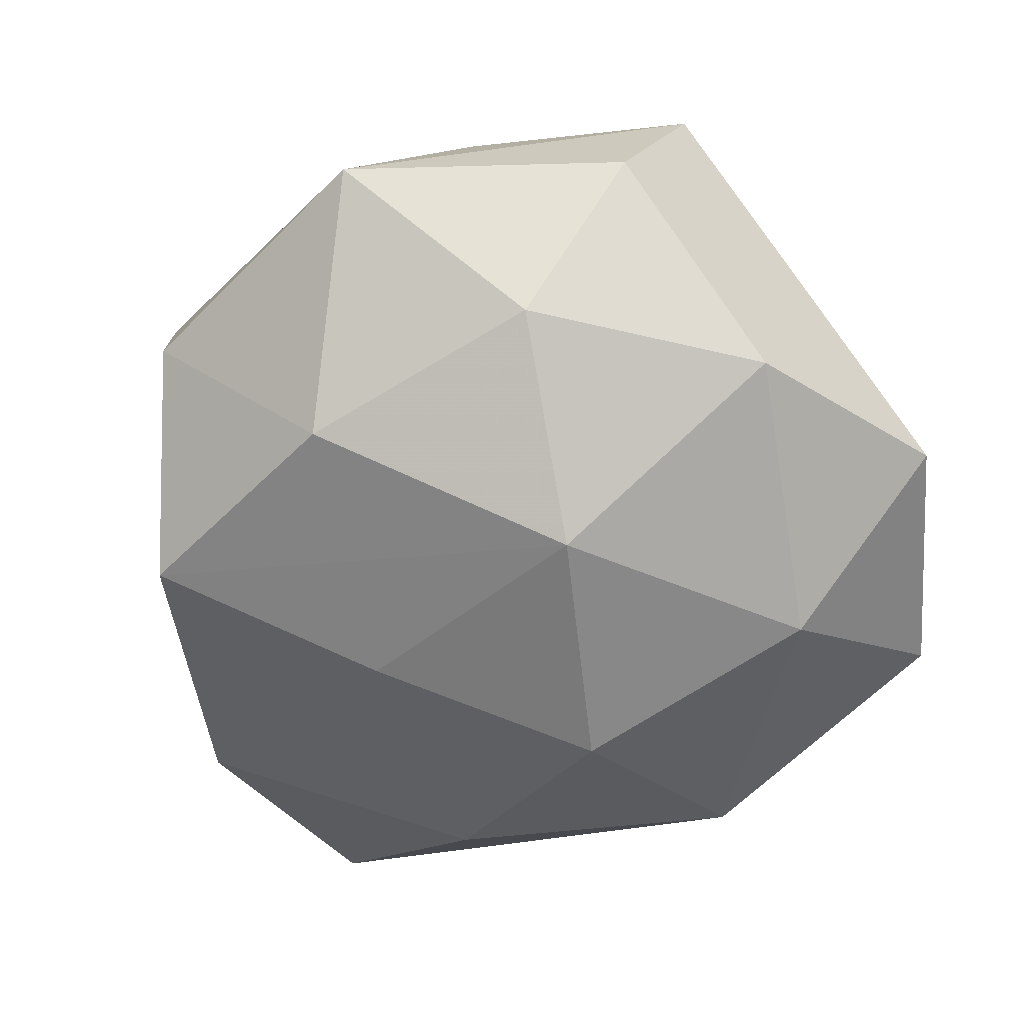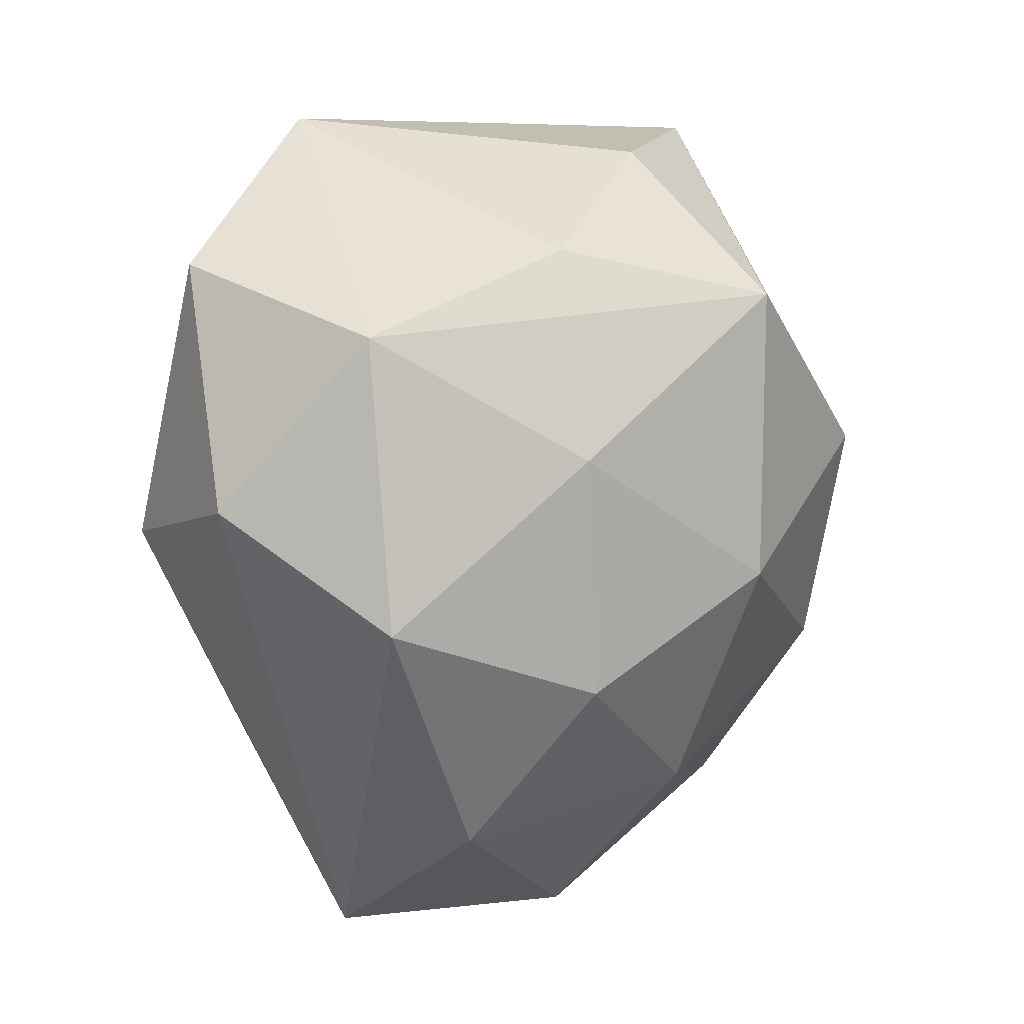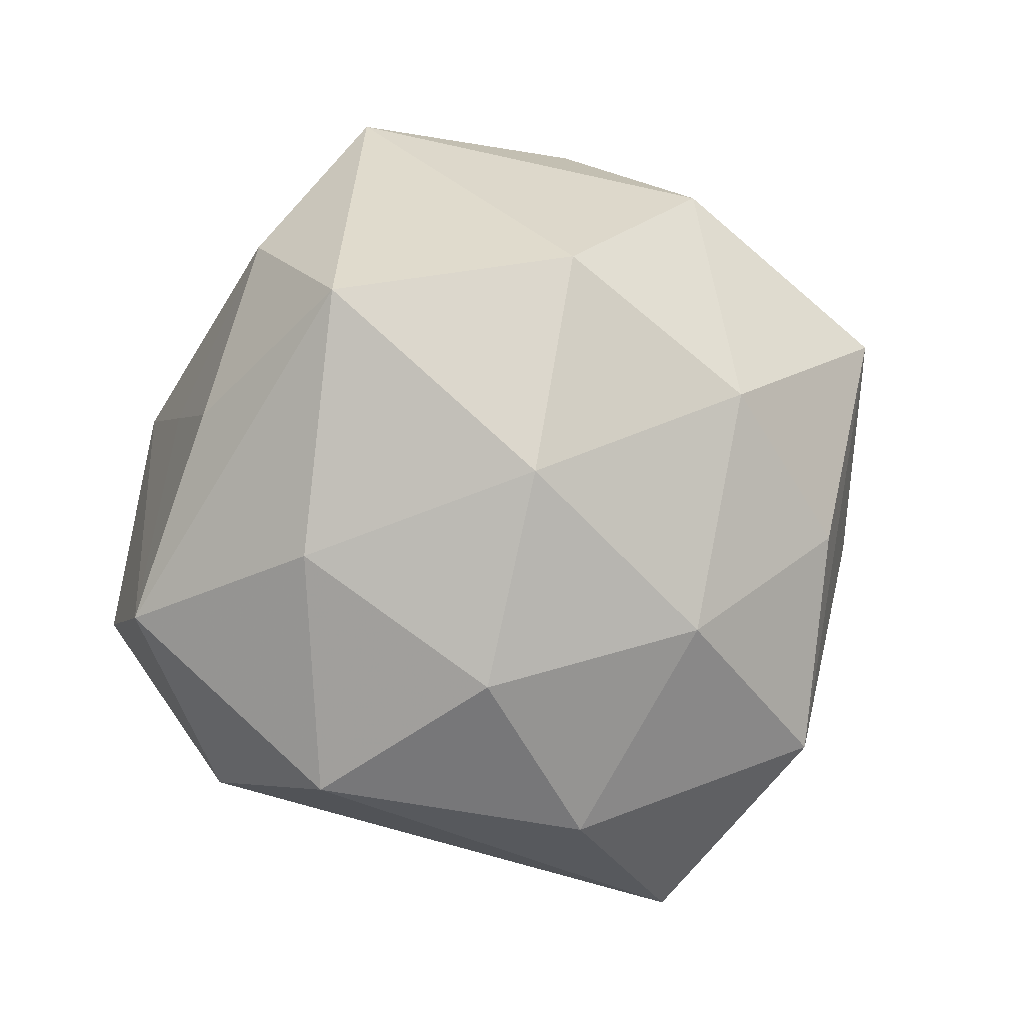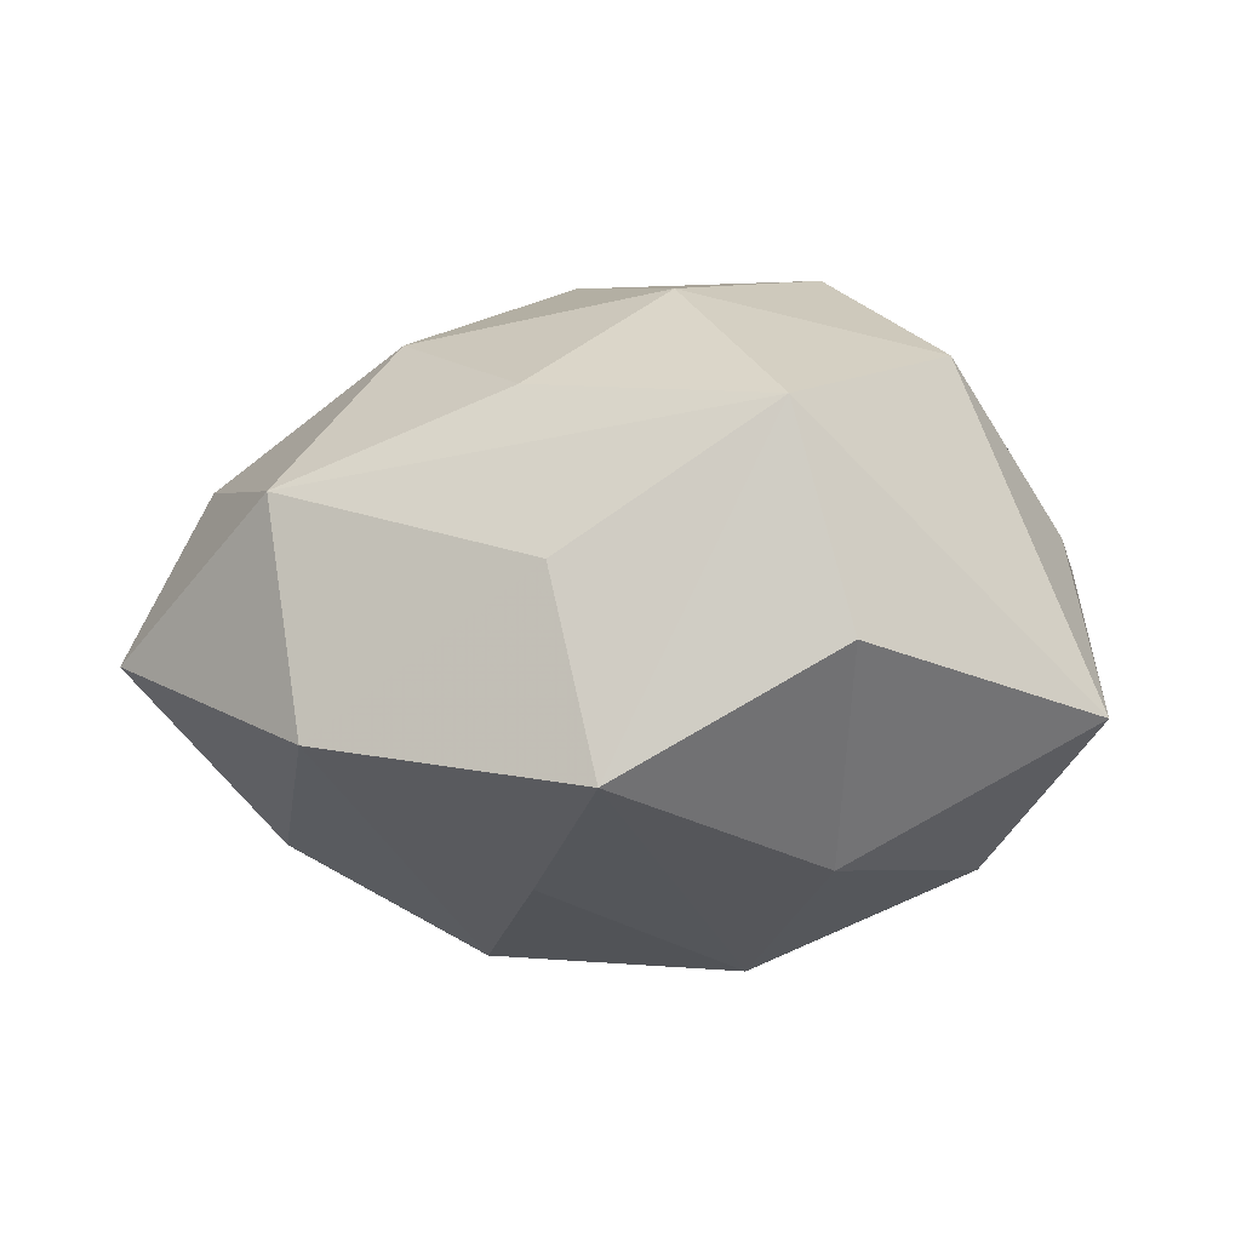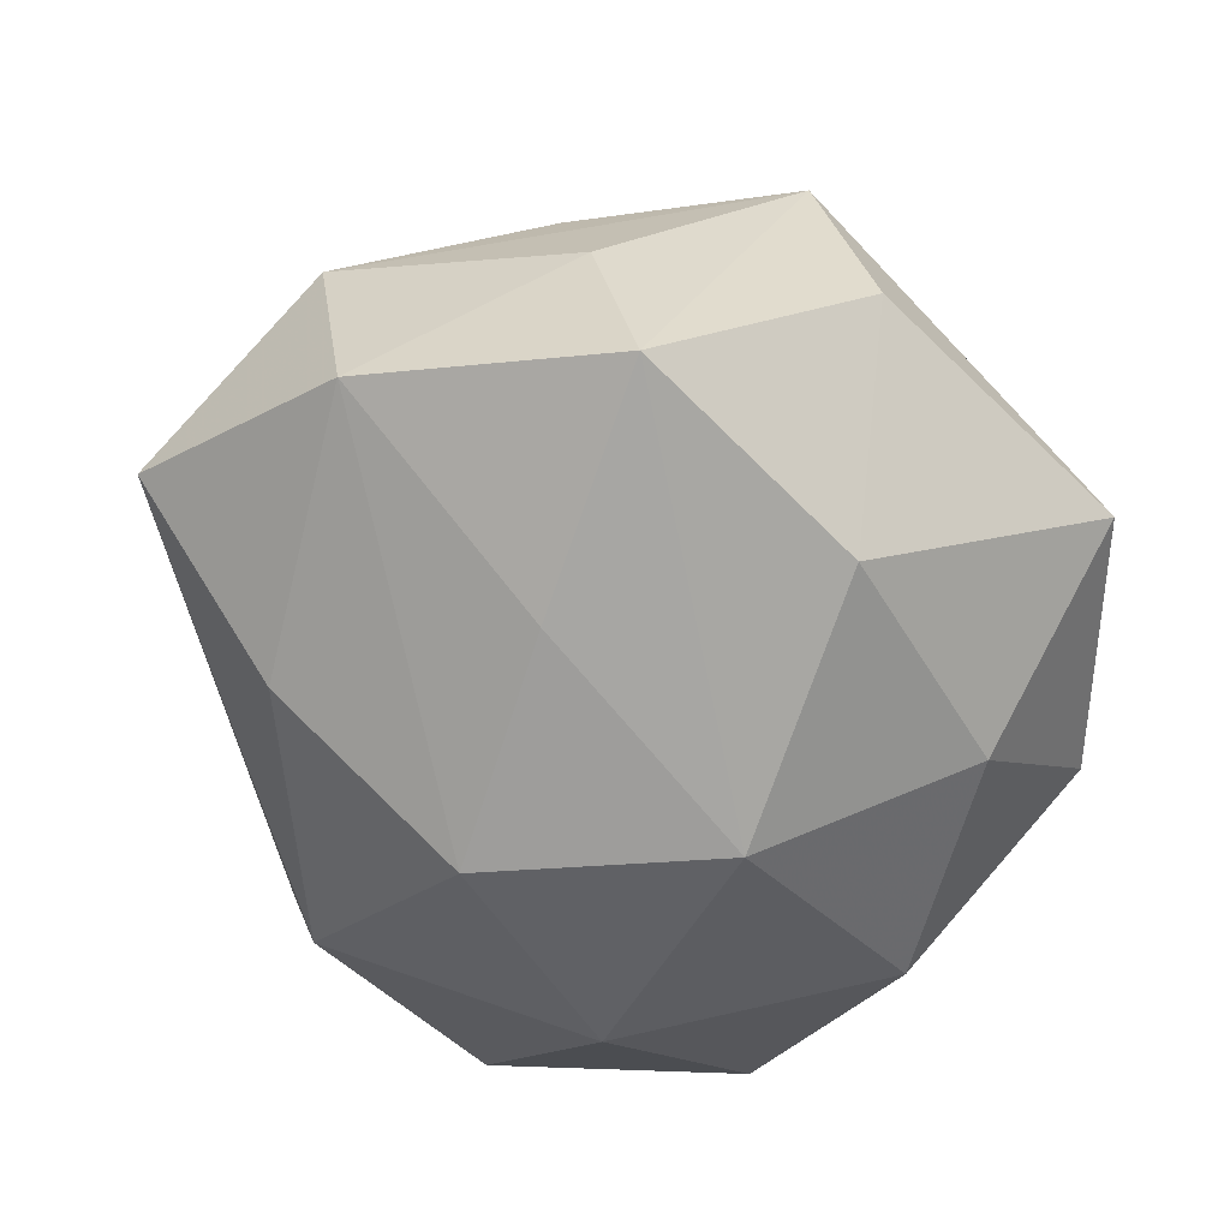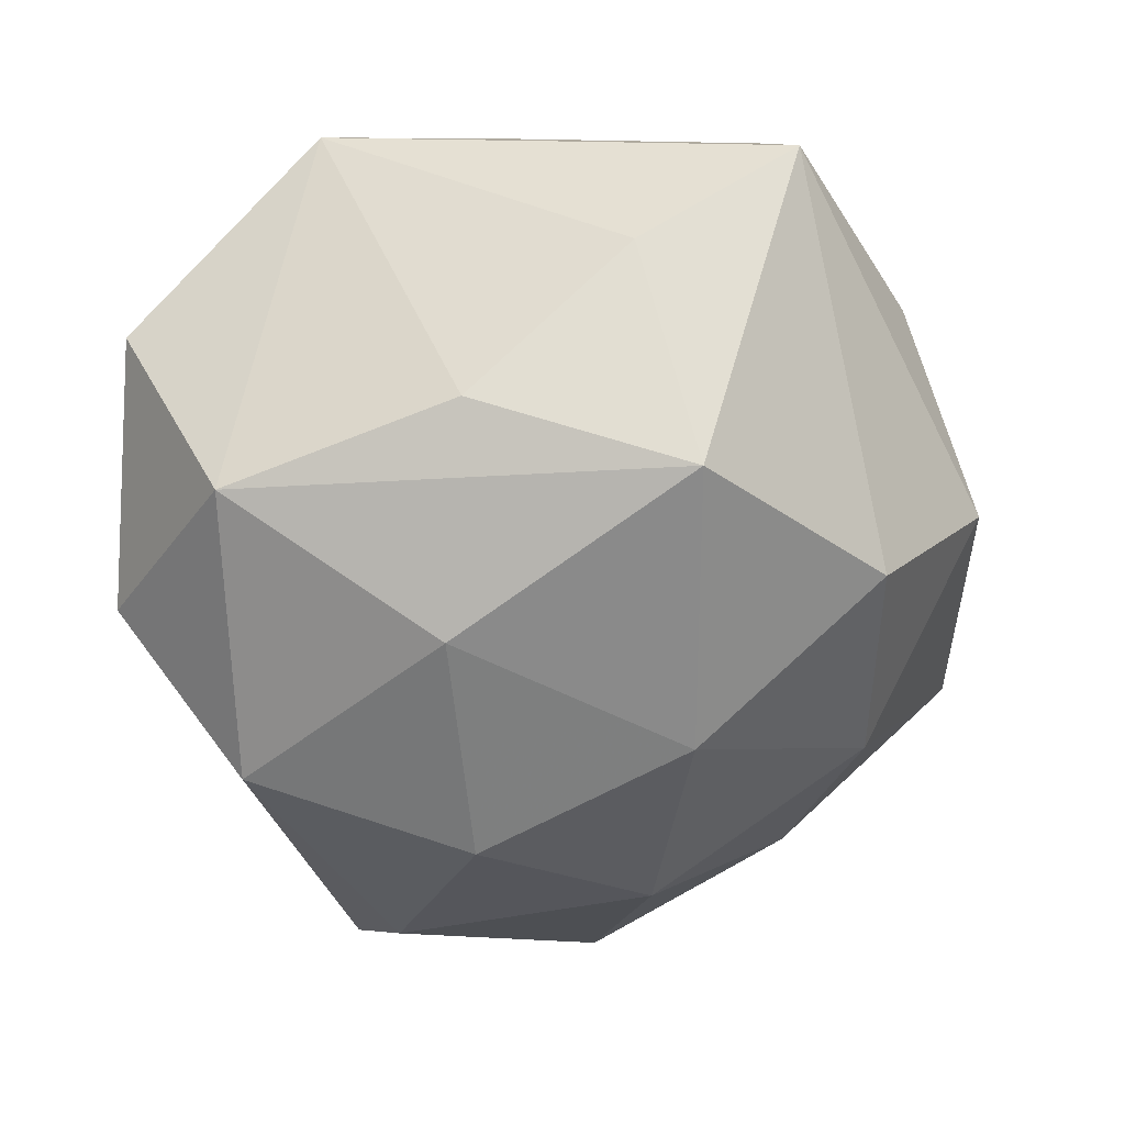
<metadata>
{"format":"obj","ext":"obj","renderer":"f3d","projection":"perspective","resolution":1024,"background":"white","views":[{"elev":-65.6,"azim":130.3,"up":"+Z"},{"elev":5.1,"azim":-54.2,"up":"+Y"},{"elev":75.3,"azim":-47.0,"up":"+Z"},{"elev":-11.6,"azim":46.6,"up":"+Z"},{"elev":-60.2,"azim":40.7,"up":"+Z"},{"elev":25.6,"azim":-24.5,"up":"+Y"}]}
</metadata>
<code>
v -0.0214 -0.04583 -0.006359
v -0.0216 0.02032 -0.02651
v -0.03831 -0.002814 -0.0197
v -0.01672 -0.004983 -0.03063
v -0.02087 -0.02671 -0.02116
v 0.04571 0.01352 -0.01252
v 0.02631 0.03593 -0.008719
v 0.00106 -0.04618 0.006088
v -0.02401 0.00564 0.02731
v -0.0003348 0.03727 0.01671
v -0.001884 -0.007127 0.034
v -0.01972 0.04096 -0.01349
v 0.003285 -0.04377 -0.01629
v 0.01856 0.006329 0.03299
v -0.04026 0.01786 0.01273
v 0.004225 -0.01774 -0.02675
v 0.02118 -0.01617 0.0265
v 0.004706 0.009295 -0.03265
v 0.01887 -0.0328 0.01469
v 0.001496 0.04115 -0.001783
v -0.01939 0.02649 0.02081
v 0.02359 -0.03375 -0.00173
v -0.02374 -0.03437 0.01244
v -0.04158 0.02503 -0.009389
v -0.04005 -0.01105 0.01523
v 0.02453 0.02051 -0.02358
v -0.0007076 -0.02978 0.02314
v 0.021 0.04127 0.008986
v -0.04657 0.0006207 -0.001231
v 0.03955 -0.02082 0.01189
v 0.03488 0.02165 0.007028
v 0.04261 -0.01618 -0.008959
v -0.02092 -0.01805 0.02616
v 0.003571 0.03554 -0.02233
v 0.02907 -0.004526 -0.02608
v -0.002064 0.02204 0.03464
v 0.02624 -0.0302 -0.02101
v -0.01955 0.0331 0.005207
v 0.03651 0.004 0.02102
f 29 1 25
f 3 1 29
f 11 14 36
f 13 8 1
f 6 30 32
f 30 37 32
f 1 3 5
f 5 3 4
f 5 13 1
f 4 13 5
f 10 36 28
f 28 36 14
f 35 26 6
f 6 32 35
f 35 32 37
f 17 14 11
f 22 37 30
f 30 8 22
f 22 13 37
f 8 13 22
f 39 30 6
f 39 17 30
f 14 17 39
f 39 28 14
f 12 38 10
f 29 25 15
f 38 12 15
f 16 13 4
f 37 13 16
f 27 17 11
f 11 33 27
f 19 8 30
f 30 17 19
f 19 27 8
f 17 27 19
f 25 33 9
f 9 15 25
f 36 15 9
f 11 36 9
f 9 33 11
f 1 8 23
f 23 25 1
f 23 33 25
f 8 27 23
f 23 27 33
f 6 28 31
f 31 39 6
f 28 39 31
f 26 35 18
f 18 16 4
f 18 35 37
f 37 16 18
f 24 3 29
f 29 15 24
f 24 15 12
f 6 26 7
f 7 28 6
f 21 36 10
f 21 15 36
f 10 38 21
f 38 15 21
f 2 18 4
f 2 24 12
f 4 3 2
f 3 24 2
f 26 18 34
f 34 7 26
f 34 2 12
f 18 2 34
f 28 7 34
f 28 34 20
f 20 34 12
f 10 28 20
f 20 12 10

</code>
